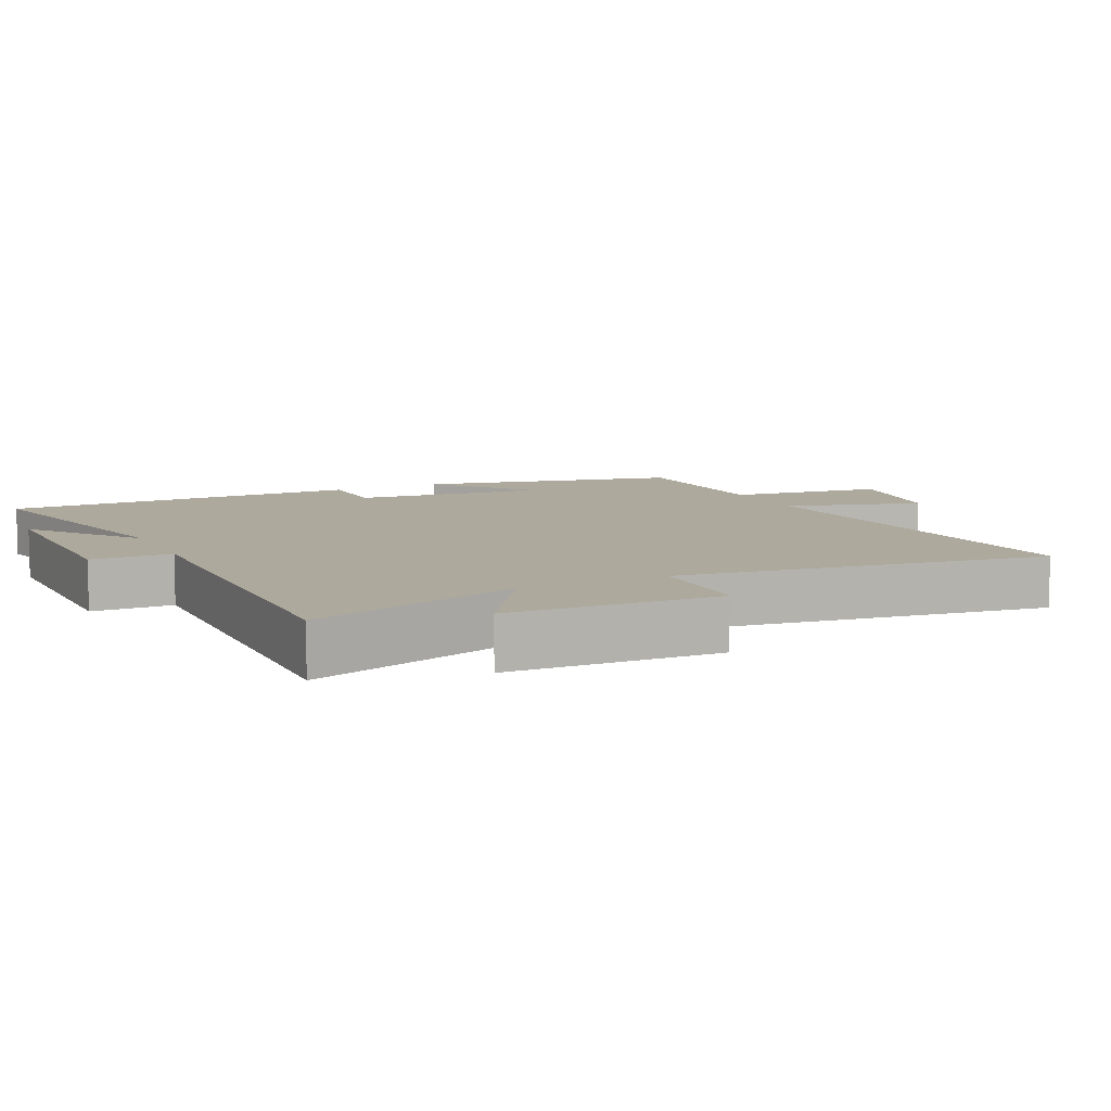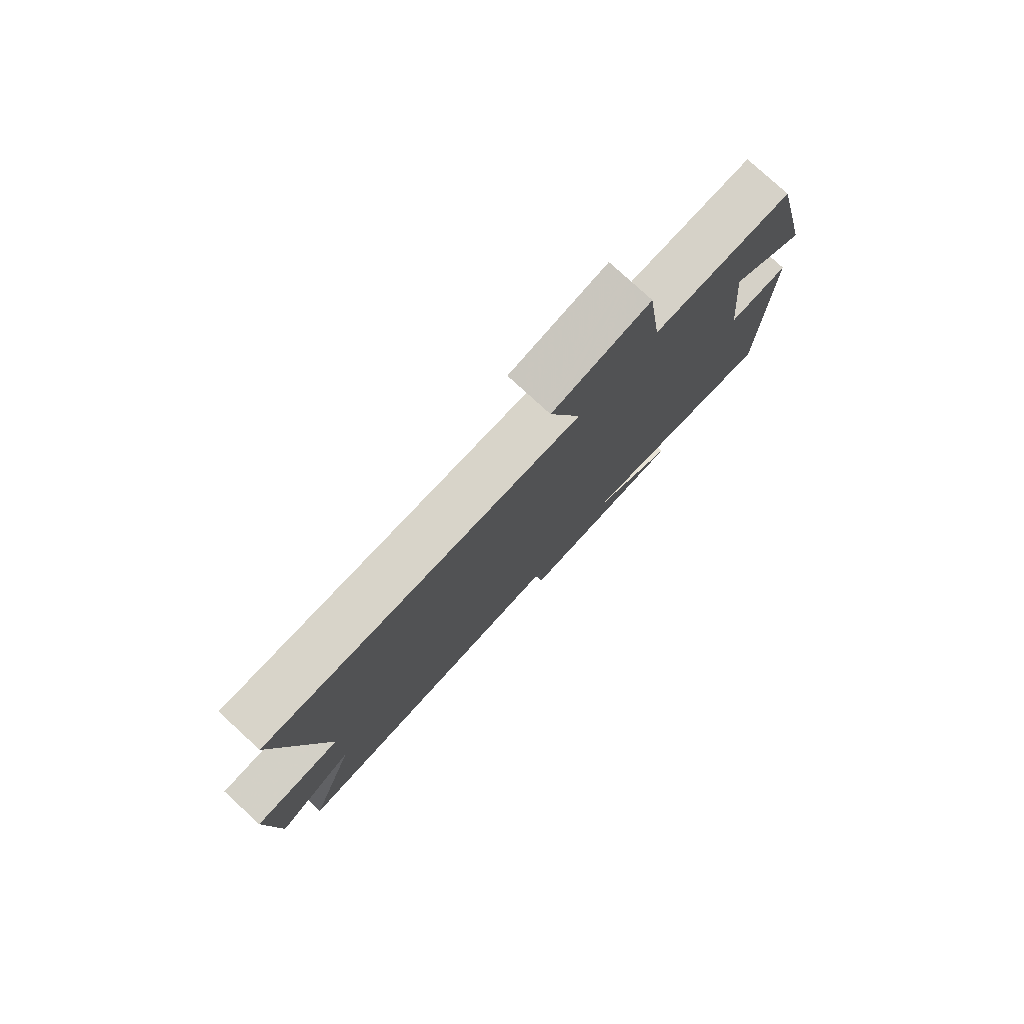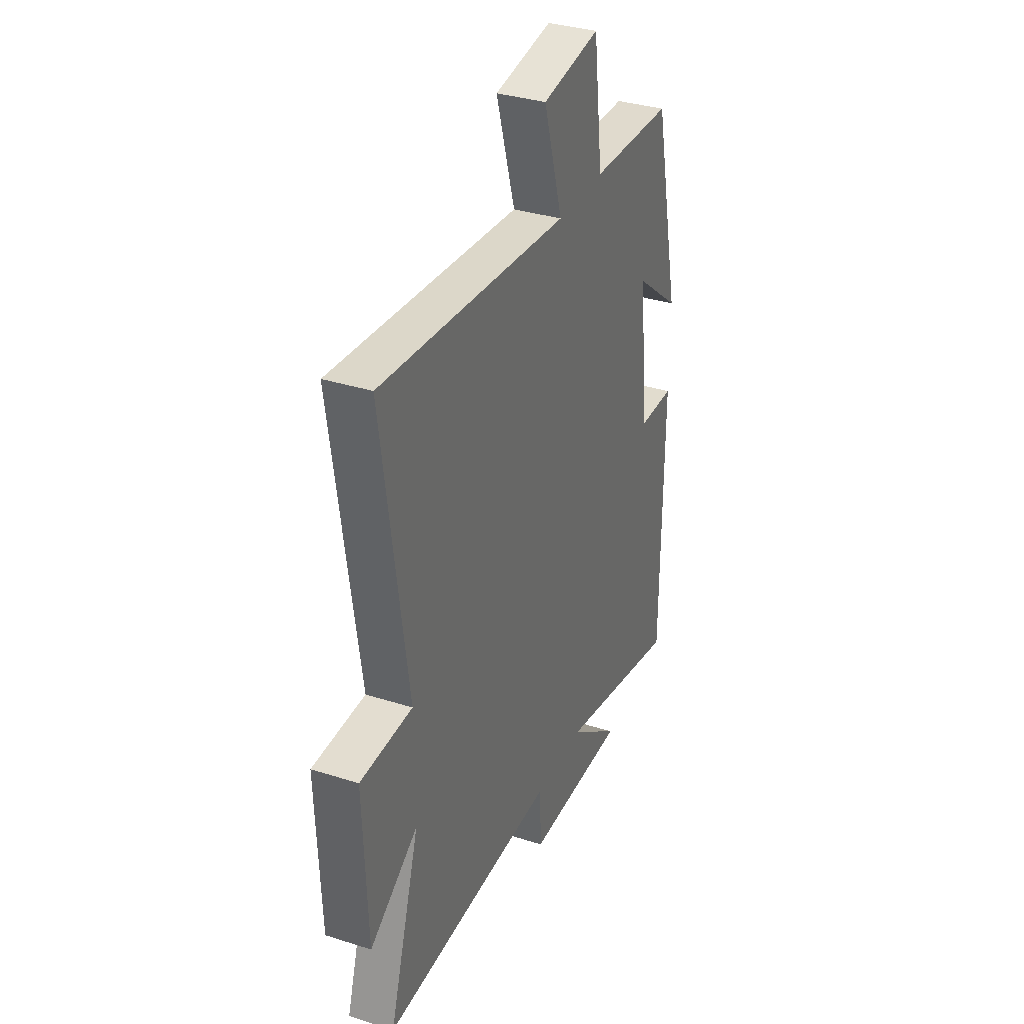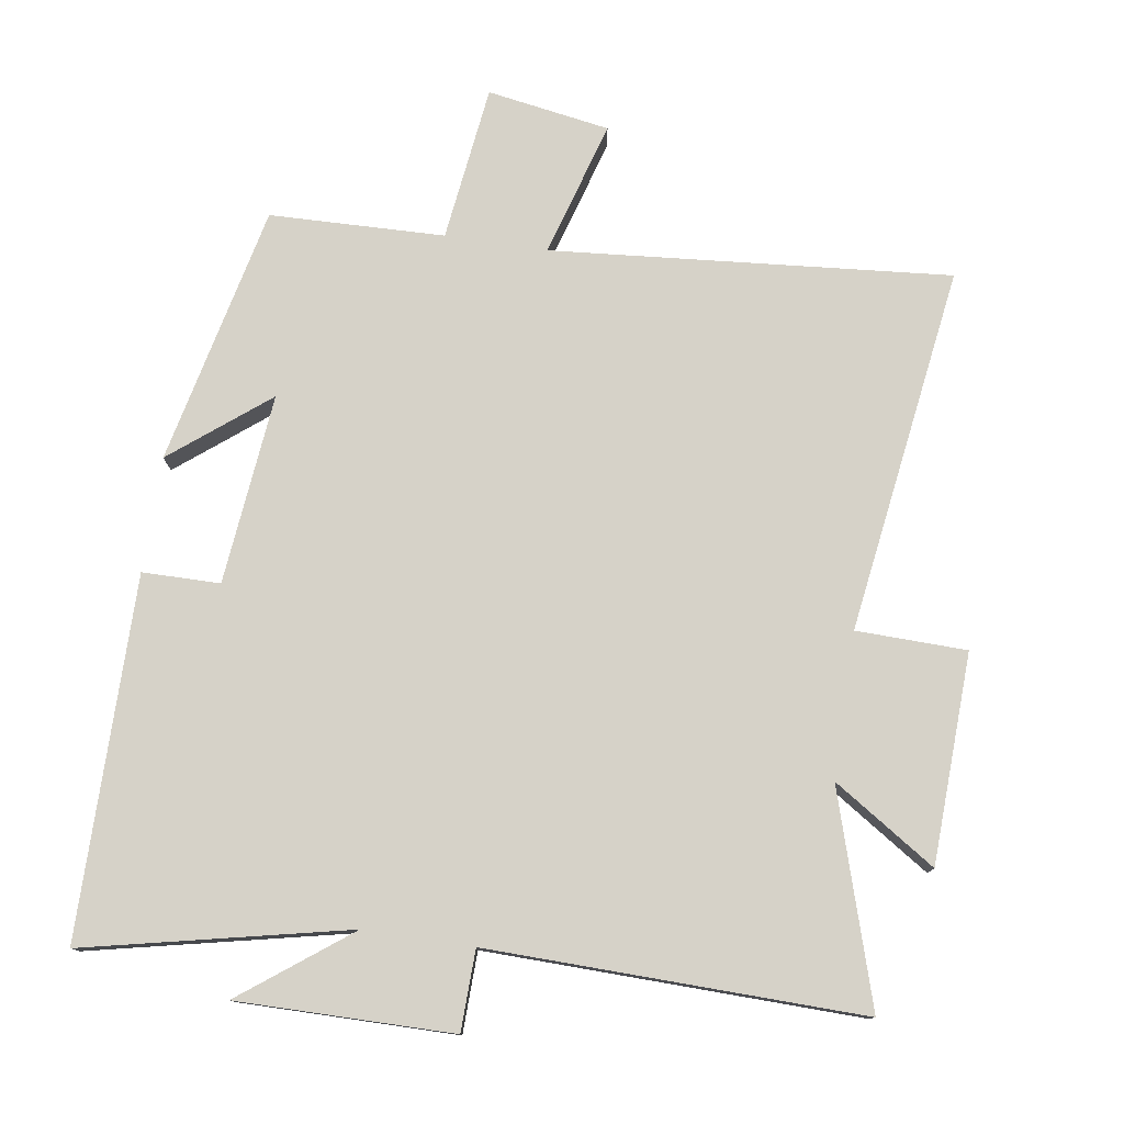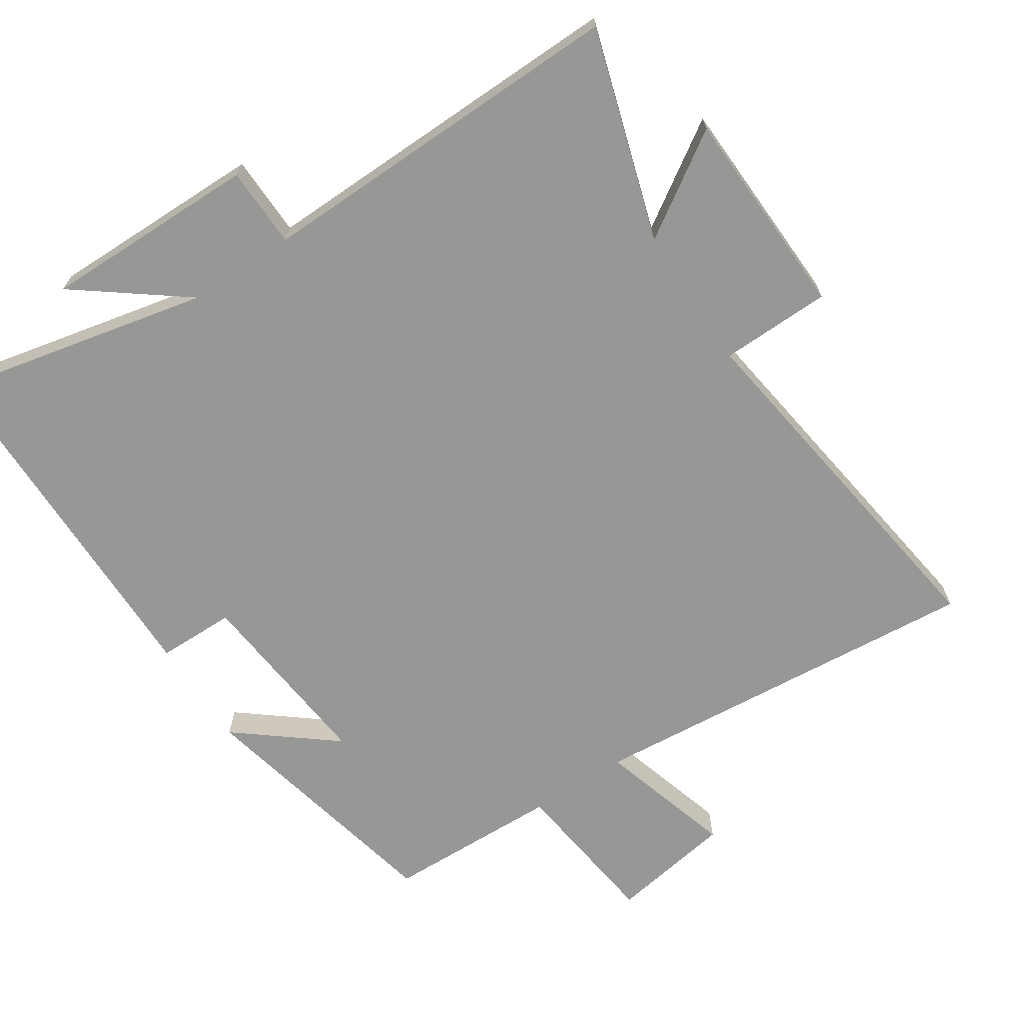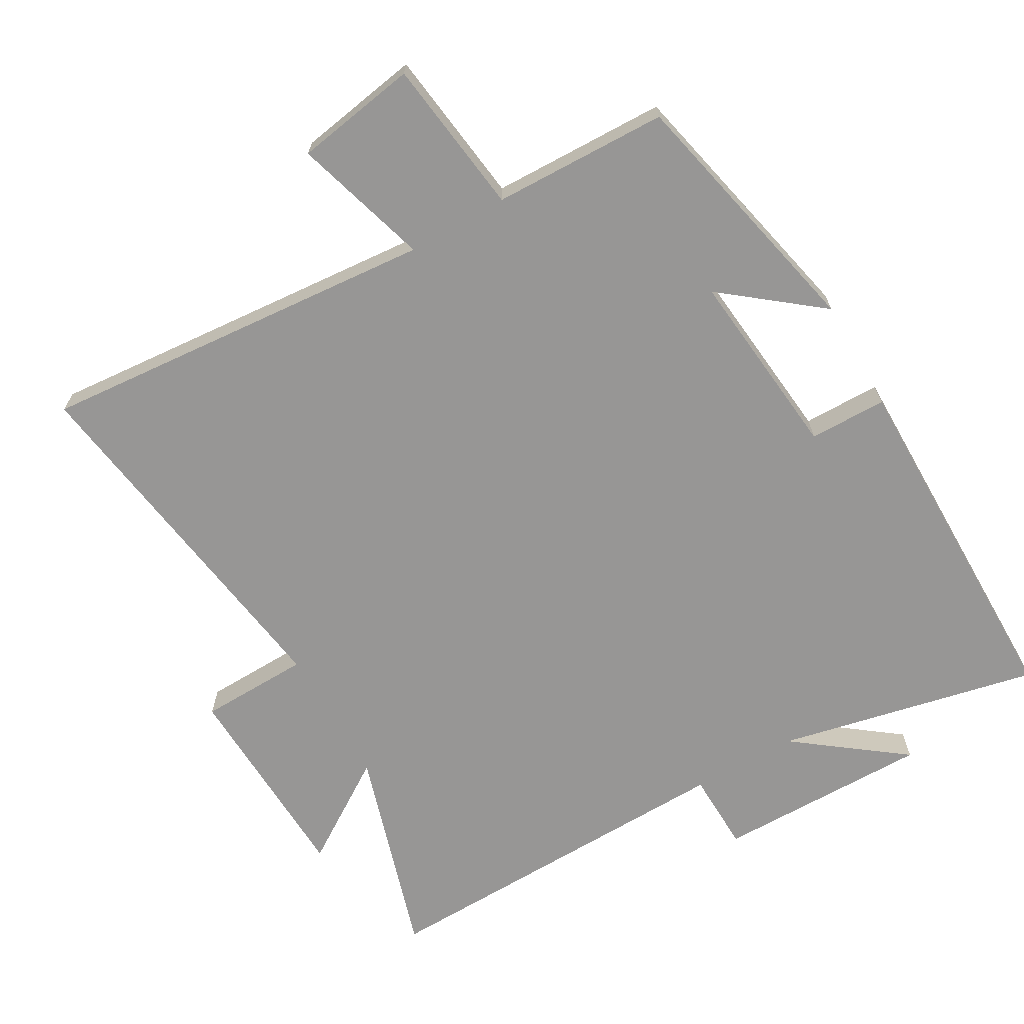
<metadata>
{"format":"obj","ext":"obj","renderer":"f3d","projection":"perspective","resolution":1024,"background":"white","views":[{"elev":8.8,"azim":-115.9,"up":"+Y"},{"elev":79.4,"azim":-47.5,"up":"+Z"},{"elev":34.4,"azim":-66.8,"up":"+Z"},{"elev":77.6,"azim":-171.4,"up":"+Y"},{"elev":-68.1,"azim":-146.7,"up":"+Y"},{"elev":-67.9,"azim":29.9,"up":"+Y"}]}
</metadata>
<code>
v 0.498 0.07 -0.584
v 0.113 0.07 -0.5
v 0.272 0.07 -0.62
v -0.044 0.07 -0.618
v -0.047 0.07 -0.5
v -0.595 0.07 -0.512
v -0.5 0.07 -0.203
v -0.65 0.07 -0.301
v -0.662 0.07 0.007
v -0.5 0.07 0.011
v -0.578 0.07 0.55
v 0.008 0.07 0.5
v -0.051 0.07 0.699
v 0.129 0.07 0.729
v 0.158 0.07 0.5
v 0.415 0.07 0.493
v 0.5 0.07 0.112
v 0.358 0.07 0.225
v 0.386 0.07 -0.055
v 0.5 0.07 -0.056
v 0.498 0 -0.584
v 0.113 0 -0.5
v 0.272 0 -0.62
v -0.044 0 -0.618
v -0.047 0 -0.5
v -0.595 0 -0.512
v -0.5 0 -0.203
v -0.65 0 -0.301
v -0.662 0 0.007
v -0.5 0 0.011
v -0.578 0 0.55
v 0.008 0 0.5
v -0.051 0 0.699
v 0.129 0 0.729
v 0.158 0 0.5
v 0.415 0 0.493
v 0.5 0 0.112
v 0.358 0 0.225
v 0.386 0 -0.055
v 0.5 0 -0.056
f 19 20 1 2
f 18 19 2
f 15 16 17 18
f 15 18 2
f 12 13 14 15
f 12 15 2
f 10 11 12 2
f 7 8 9 10
f 7 10 2
f 5 6 7
f 5 7 2 3
f 3 4 5
f 22 21 40 39
f 22 39 38
f 38 37 36 35
f 22 38 35
f 35 34 33 32
f 22 35 32
f 22 32 31 30
f 30 29 28 27
f 22 30 27
f 27 26 25
f 23 22 27 25
f 25 24 23
f 1 21 22 2
f 2 22 23 3
f 3 23 24 4
f 4 24 25 5
f 5 25 26 6
f 6 26 27 7
f 7 27 28 8
f 8 28 29 9
f 9 29 30 10
f 10 30 31 11
f 11 31 32 12
f 12 32 33 13
f 13 33 34 14
f 14 34 35 15
f 15 35 36 16
f 16 36 37 17
f 17 37 38 18
f 18 38 39 19
f 19 39 40 20
f 20 40 21 1

</code>
